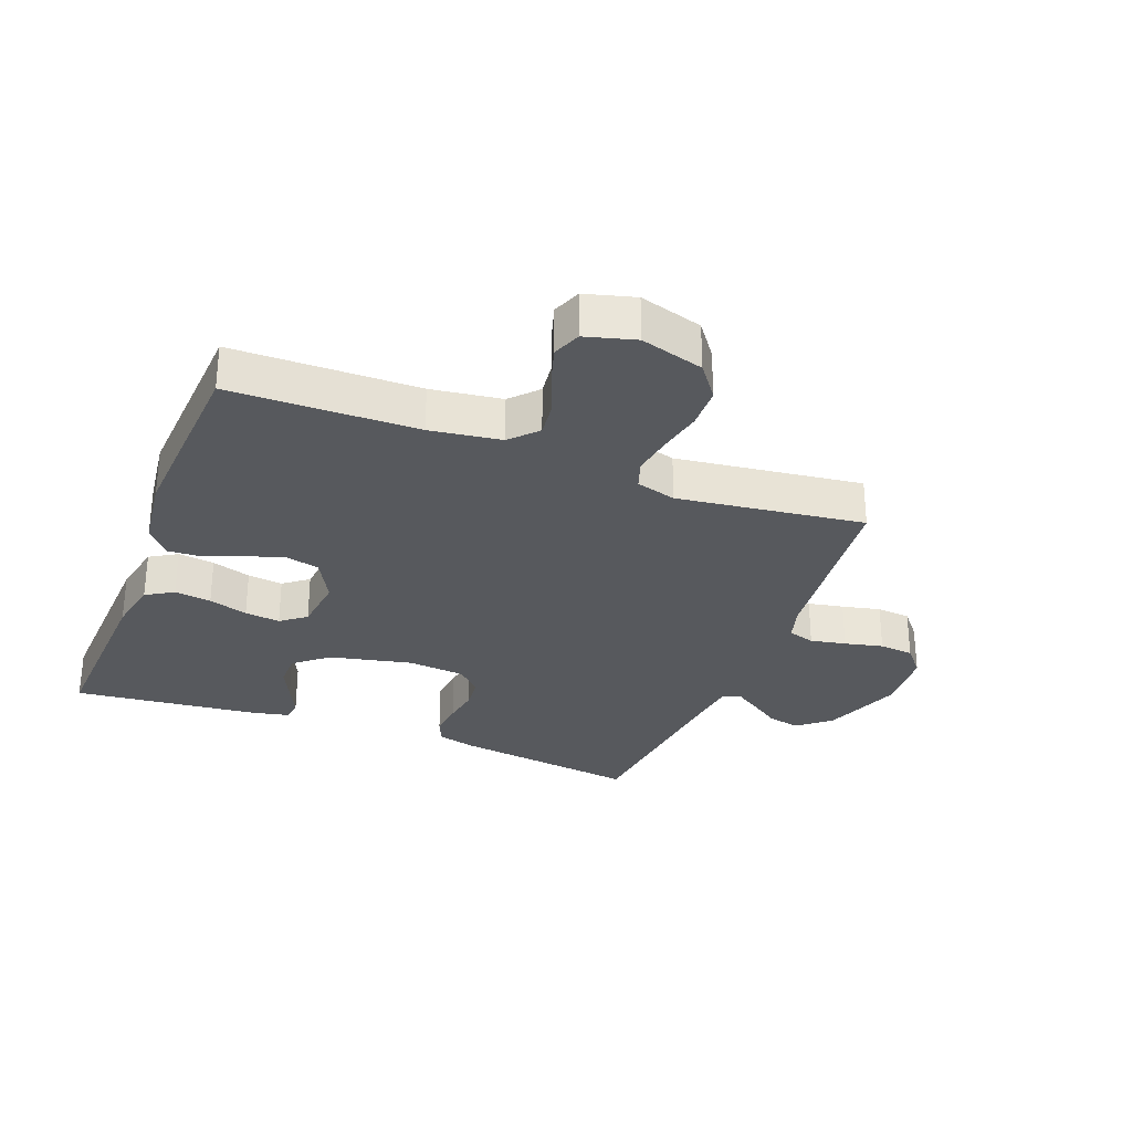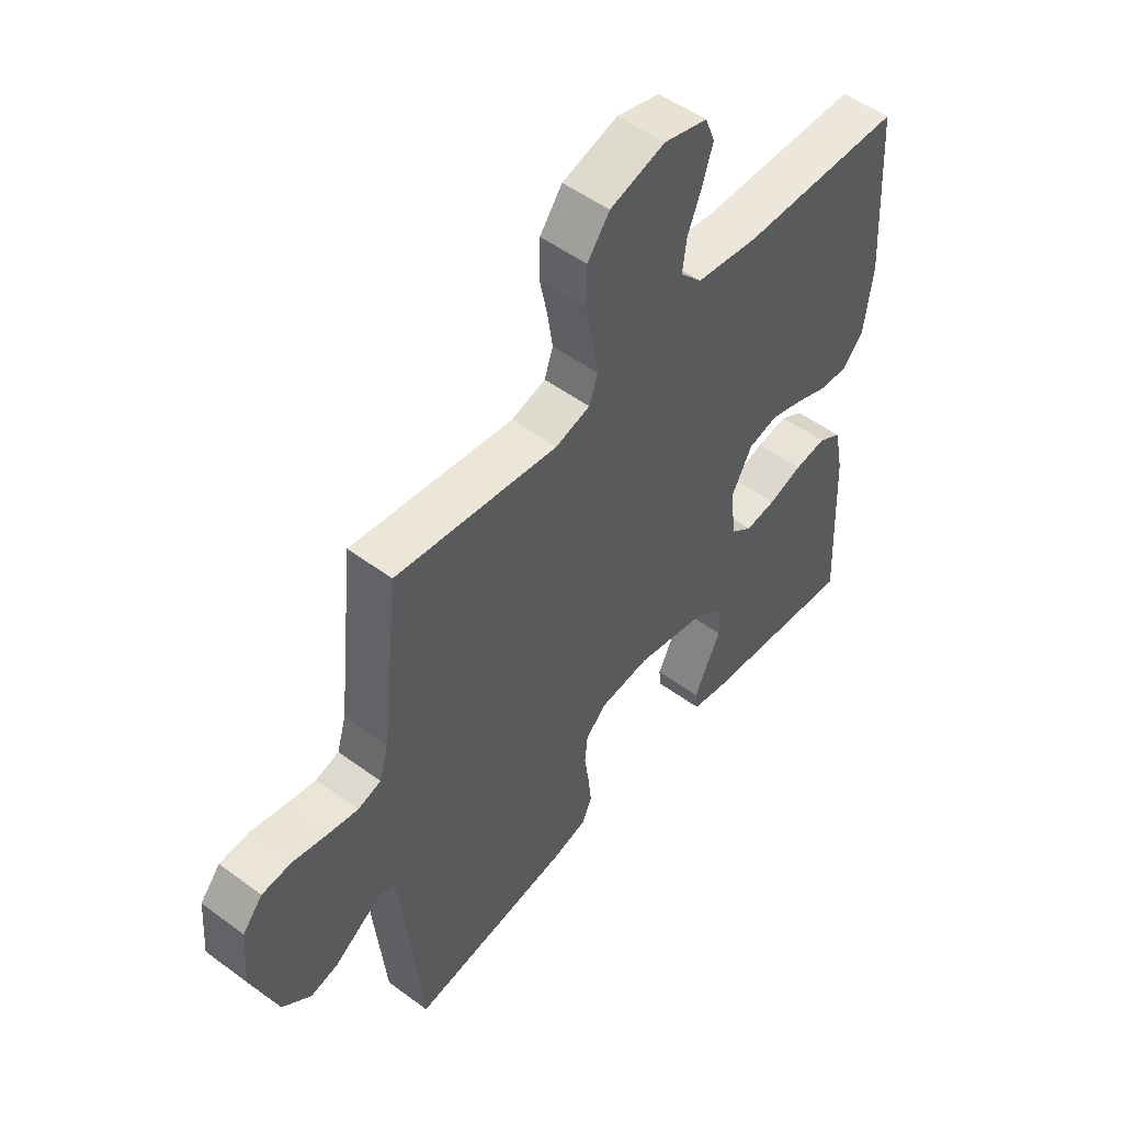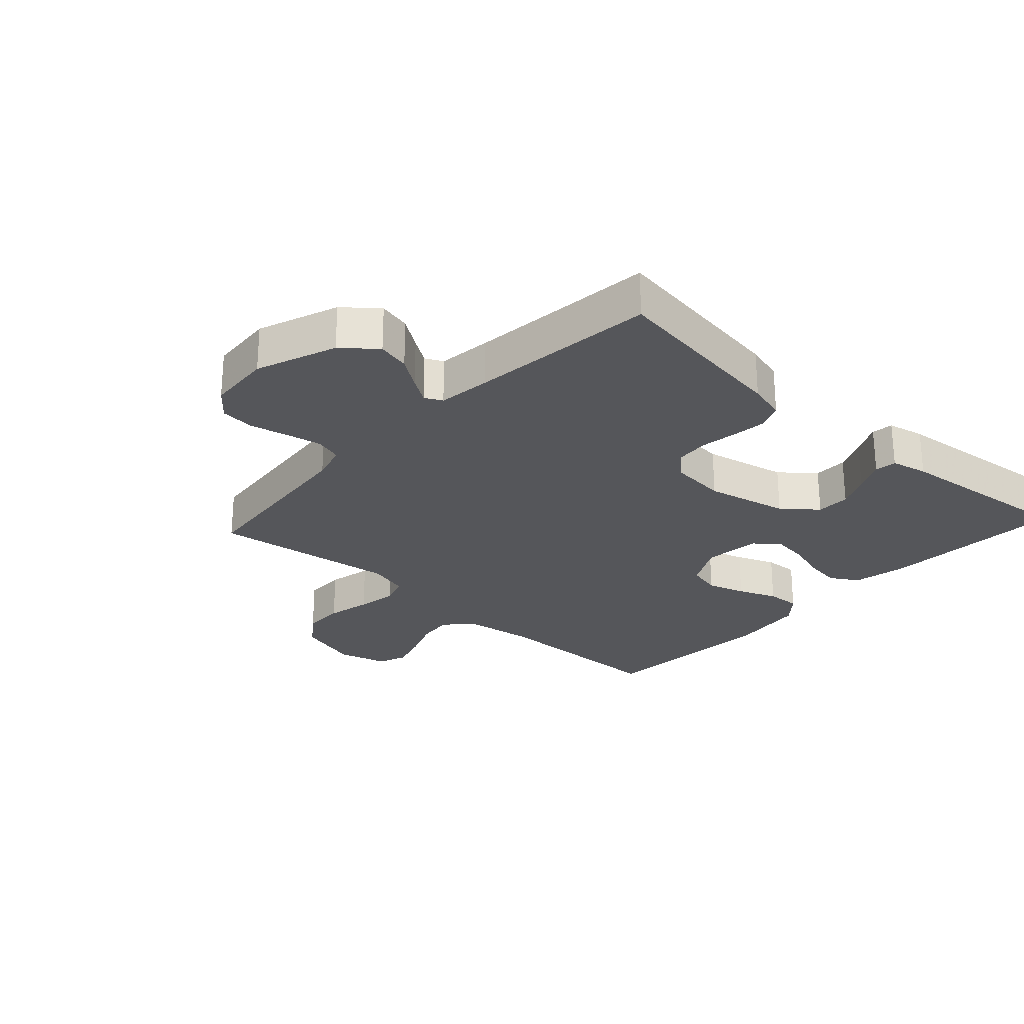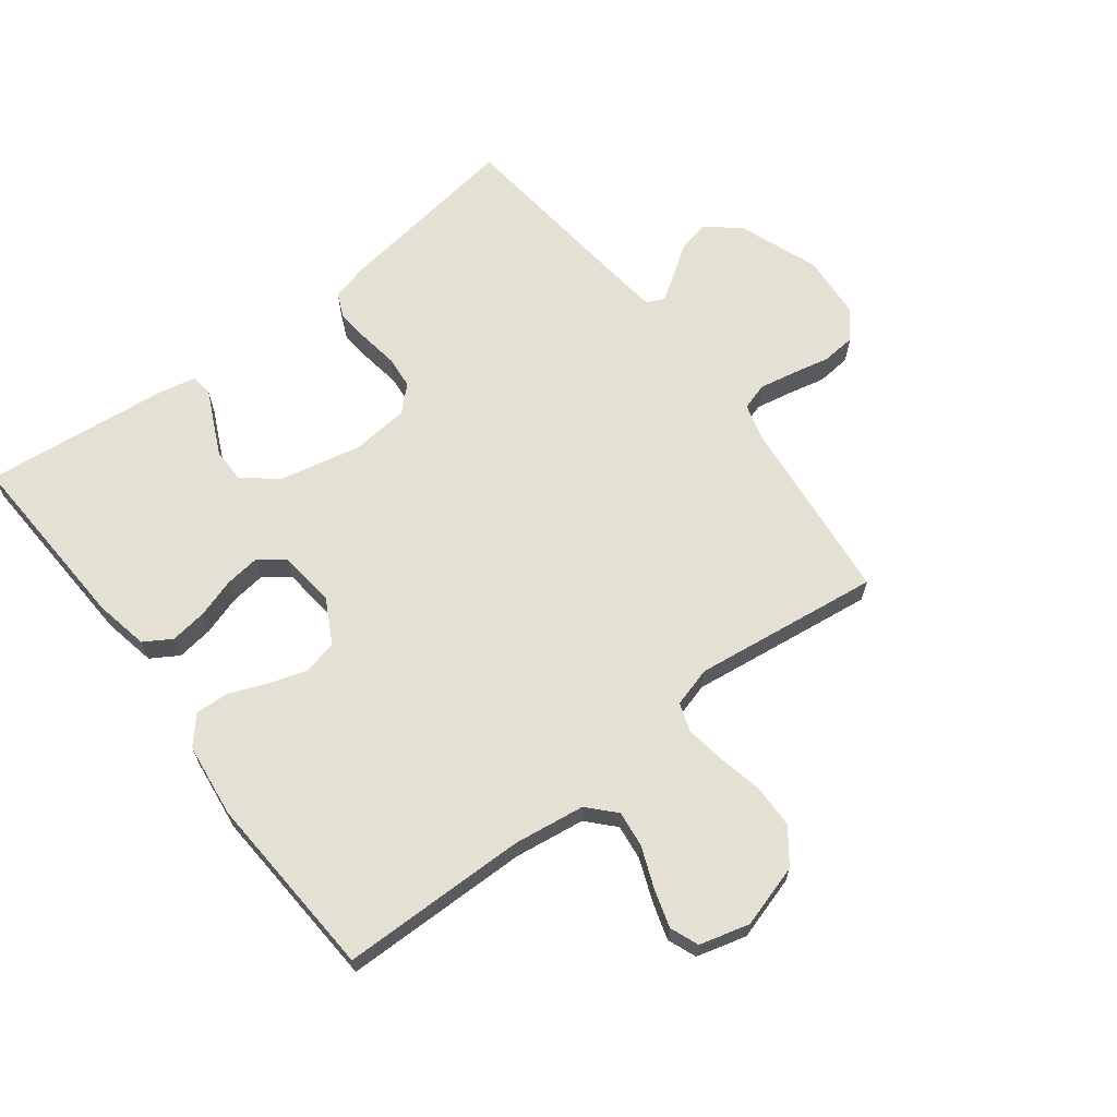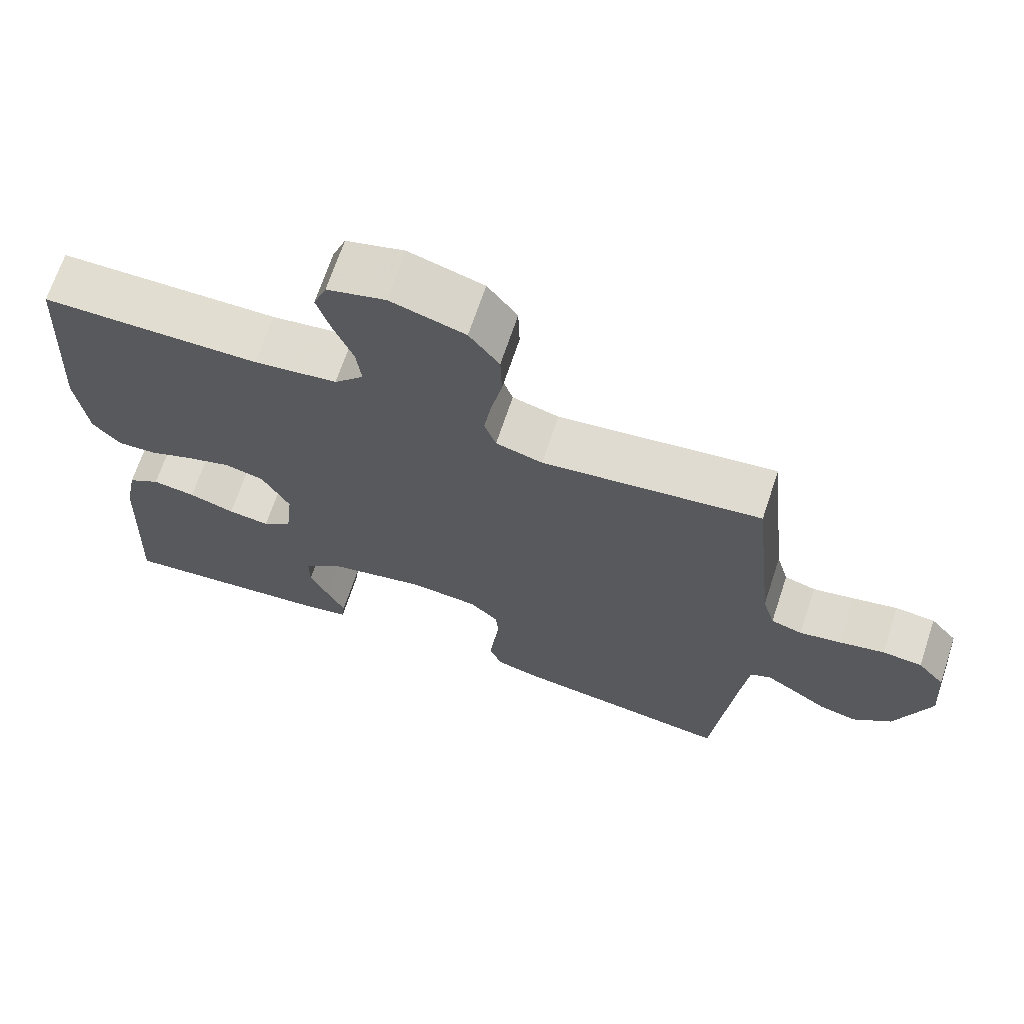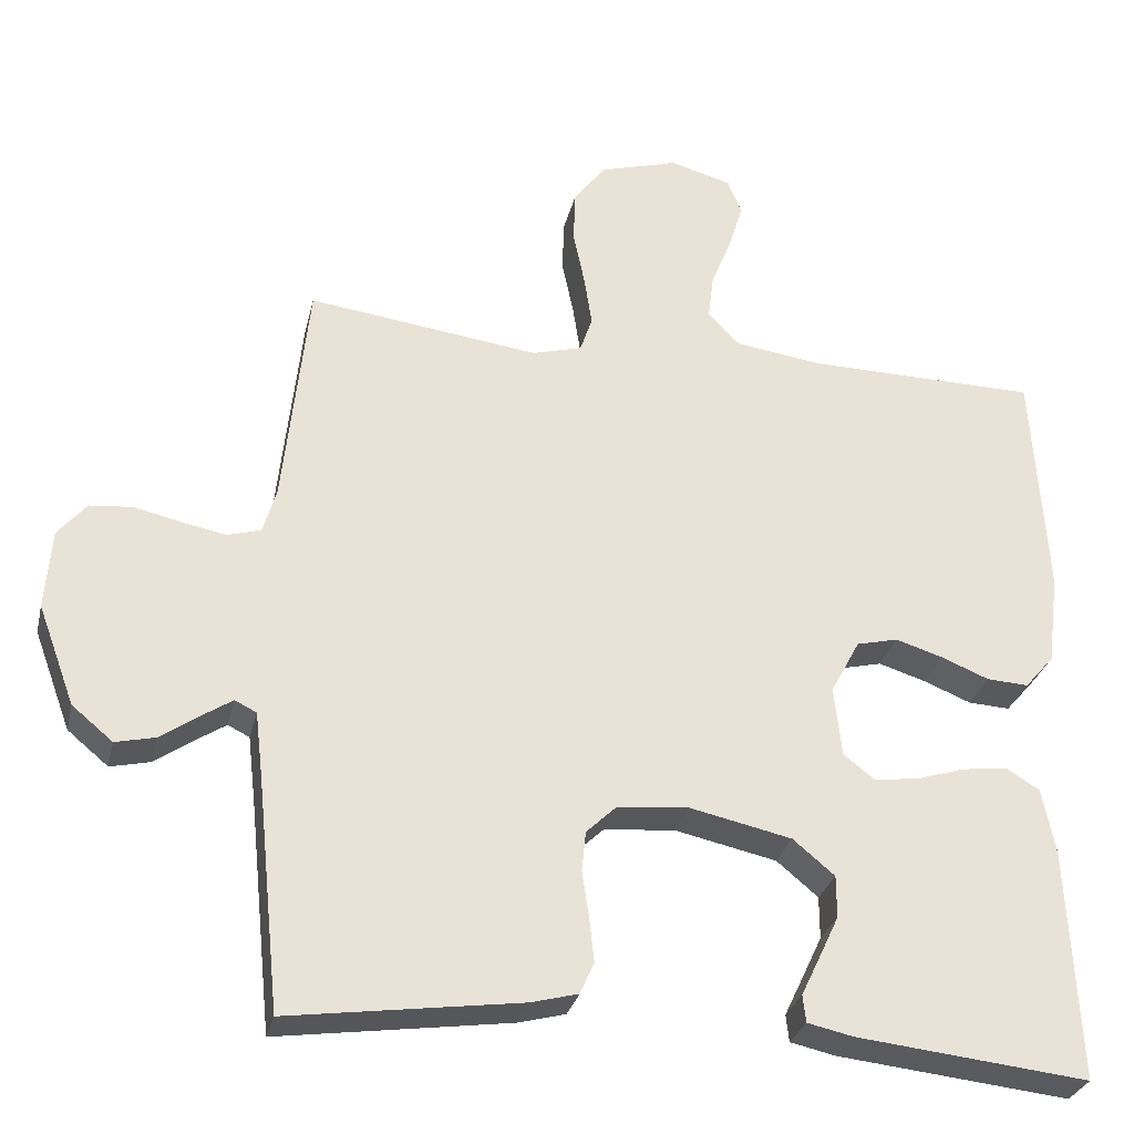
<metadata>
{"format":"obj","ext":"obj","renderer":"f3d","projection":"perspective","resolution":1024,"background":"white","views":[{"elev":-29.7,"azim":-21.1,"up":"+Y"},{"elev":51.5,"azim":128.8,"up":"+Z"},{"elev":-25.8,"azim":137.4,"up":"+Y"},{"elev":65.7,"azim":-37.5,"up":"+Y"},{"elev":68.4,"azim":18.4,"up":"+Z"},{"elev":-29.5,"azim":167.1,"up":"+Z"}]}
</metadata>
<code>
v -0.5 0.07 -0.5
v -0.486 0.07 -0.2
v -0.469 0.07 -0.114
v -0.425 0.07 -0.087
v -0.366 0.07 -0.095
v -0.303 0.07 -0.115
v -0.246 0.07 -0.122
v -0.206 0.07 -0.091
v -0.196 0.07 0
v -0.234 0.07 0.071
v -0.288 0.07 0.084
v -0.349 0.07 0.065
v -0.411 0.07 0.04
v -0.465 0.07 0.037
v -0.503 0.07 0.081
v -0.518 0.07 0.2
v -0.5 0.07 0.5
v -0.2 0.07 0.504
v -0.086 0.07 0.52
v -0.046 0.07 0.563
v -0.053 0.07 0.621
v -0.079 0.07 0.686
v -0.098 0.07 0.747
v -0.08 0.07 0.793
v 0 0.07 0.815
v 0.102 0.07 0.785
v 0.143 0.07 0.73
v 0.145 0.07 0.662
v 0.13 0.07 0.59
v 0.12 0.07 0.525
v 0.136 0.07 0.479
v 0.2 0.07 0.461
v 0.5 0.07 0.5
v 0.532 0.07 0.2
v 0.549 0.07 0.141
v 0.592 0.07 0.128
v 0.649 0.07 0.139
v 0.711 0.07 0.153
v 0.766 0.07 0.148
v 0.803 0.07 0.104
v 0.811 0.07 0
v 0.763 0.07 -0.129
v 0.71 0.07 -0.173
v 0.658 0.07 -0.161
v 0.609 0.07 -0.127
v 0.569 0.07 -0.101
v 0.541 0.07 -0.115
v 0.531 0.07 -0.2
v 0.5 0.07 -0.5
v 0.2 0.07 -0.458
v 0.139 0.07 -0.442
v 0.121 0.07 -0.401
v 0.127 0.07 -0.345
v 0.136 0.07 -0.285
v 0.131 0.07 -0.232
v 0.092 0.07 -0.195
v 0 0.07 -0.186
v -0.133 0.07 -0.215
v -0.187 0.07 -0.26
v -0.187 0.07 -0.315
v -0.161 0.07 -0.37
v -0.137 0.07 -0.42
v -0.141 0.07 -0.455
v -0.2 0.07 -0.468
v -0.5 0 -0.5
v -0.486 0 -0.2
v -0.469 0 -0.114
v -0.425 0 -0.087
v -0.366 0 -0.095
v -0.303 0 -0.115
v -0.246 0 -0.122
v -0.206 0 -0.091
v -0.196 0 0
v -0.234 0 0.071
v -0.288 0 0.084
v -0.349 0 0.065
v -0.411 0 0.04
v -0.465 0 0.037
v -0.503 0 0.081
v -0.518 0 0.2
v -0.5 0 0.5
v -0.2 0 0.504
v -0.086 0 0.52
v -0.046 0 0.563
v -0.053 0 0.621
v -0.079 0 0.686
v -0.098 0 0.747
v -0.08 0 0.793
v 0 0 0.815
v 0.102 0 0.785
v 0.143 0 0.73
v 0.145 0 0.662
v 0.13 0 0.59
v 0.12 0 0.525
v 0.136 0 0.479
v 0.2 0 0.461
v 0.5 0 0.5
v 0.532 0 0.2
v 0.549 0 0.141
v 0.592 0 0.128
v 0.649 0 0.139
v 0.711 0 0.153
v 0.766 0 0.148
v 0.803 0 0.104
v 0.811 0 0
v 0.763 0 -0.129
v 0.71 0 -0.173
v 0.658 0 -0.161
v 0.609 0 -0.127
v 0.569 0 -0.101
v 0.541 0 -0.115
v 0.531 0 -0.2
v 0.5 0 -0.5
v 0.2 0 -0.458
v 0.139 0 -0.442
v 0.121 0 -0.401
v 0.127 0 -0.345
v 0.136 0 -0.285
v 0.131 0 -0.232
v 0.092 0 -0.195
v 0 0 -0.186
v -0.133 0 -0.215
v -0.187 0 -0.26
v -0.187 0 -0.315
v -0.161 0 -0.37
v -0.137 0 -0.42
v -0.141 0 -0.455
v -0.2 0 -0.468
f 4 5 6
f 3 4 6
f 2 3 6
f 1 2 6
f 64 1 6
f 63 64 6
f 62 63 6
f 61 62 6
f 60 61 6
f 59 60 6 7
f 58 59 7 8
f 57 58 8 9
f 56 57 9 10
f 52 53 54
f 51 52 54
f 50 51 54
f 49 50 54
f 48 49 54
f 47 48 54 55
f 46 47 55 56
f 43 44 45
f 42 43 45
f 41 42 45
f 40 41 45
f 39 40 45
f 38 39 45
f 37 38 45
f 36 37 45 46
f 46 56 10
f 36 46 10
f 35 36 10
f 32 33 34
f 35 10 11
f 34 35 11
f 32 34 11
f 31 32 11
f 27 28 29
f 26 27 29
f 25 26 29
f 24 25 29
f 23 24 29
f 22 23 29
f 21 22 29
f 20 21 29 30
f 31 11 12
f 30 31 12
f 20 30 12
f 19 20 12
f 16 17 18
f 16 18 19
f 15 16 19
f 14 15 19
f 13 14 19
f 12 13 19
f 70 69 68
f 70 68 67
f 70 67 66
f 70 66 65
f 70 65 128
f 70 128 127
f 70 127 126
f 70 126 125
f 70 125 124
f 71 70 124 123
f 72 71 123 122
f 73 72 122 121
f 74 73 121 120
f 118 117 116
f 118 116 115
f 118 115 114
f 118 114 113
f 118 113 112
f 119 118 112 111
f 120 119 111 110
f 109 108 107
f 109 107 106
f 109 106 105
f 109 105 104
f 109 104 103
f 109 103 102
f 109 102 101
f 110 109 101 100
f 74 120 110
f 74 110 100
f 74 100 99
f 98 97 96
f 75 74 99
f 75 99 98
f 75 98 96
f 75 96 95
f 93 92 91
f 93 91 90
f 93 90 89
f 93 89 88
f 93 88 87
f 93 87 86
f 93 86 85
f 94 93 85 84
f 76 75 95
f 76 95 94
f 76 94 84
f 76 84 83
f 82 81 80
f 83 82 80
f 83 80 79
f 83 79 78
f 83 78 77
f 83 77 76
f 1 65 66 2
f 2 66 67 3
f 3 67 68 4
f 4 68 69 5
f 5 69 70 6
f 6 70 71 7
f 7 71 72 8
f 8 72 73 9
f 9 73 74 10
f 10 74 75 11
f 11 75 76 12
f 12 76 77 13
f 13 77 78 14
f 14 78 79 15
f 15 79 80 16
f 16 80 81 17
f 17 81 82 18
f 18 82 83 19
f 19 83 84 20
f 20 84 85 21
f 21 85 86 22
f 22 86 87 23
f 23 87 88 24
f 24 88 89 25
f 25 89 90 26
f 26 90 91 27
f 27 91 92 28
f 28 92 93 29
f 29 93 94 30
f 30 94 95 31
f 31 95 96 32
f 32 96 97 33
f 33 97 98 34
f 34 98 99 35
f 35 99 100 36
f 36 100 101 37
f 37 101 102 38
f 38 102 103 39
f 39 103 104 40
f 40 104 105 41
f 41 105 106 42
f 42 106 107 43
f 43 107 108 44
f 44 108 109 45
f 45 109 110 46
f 46 110 111 47
f 47 111 112 48
f 48 112 113 49
f 49 113 114 50
f 50 114 115 51
f 51 115 116 52
f 52 116 117 53
f 53 117 118 54
f 54 118 119 55
f 55 119 120 56
f 56 120 121 57
f 57 121 122 58
f 58 122 123 59
f 59 123 124 60
f 60 124 125 61
f 61 125 126 62
f 62 126 127 63
f 63 127 128 64
f 64 128 65 1

</code>
